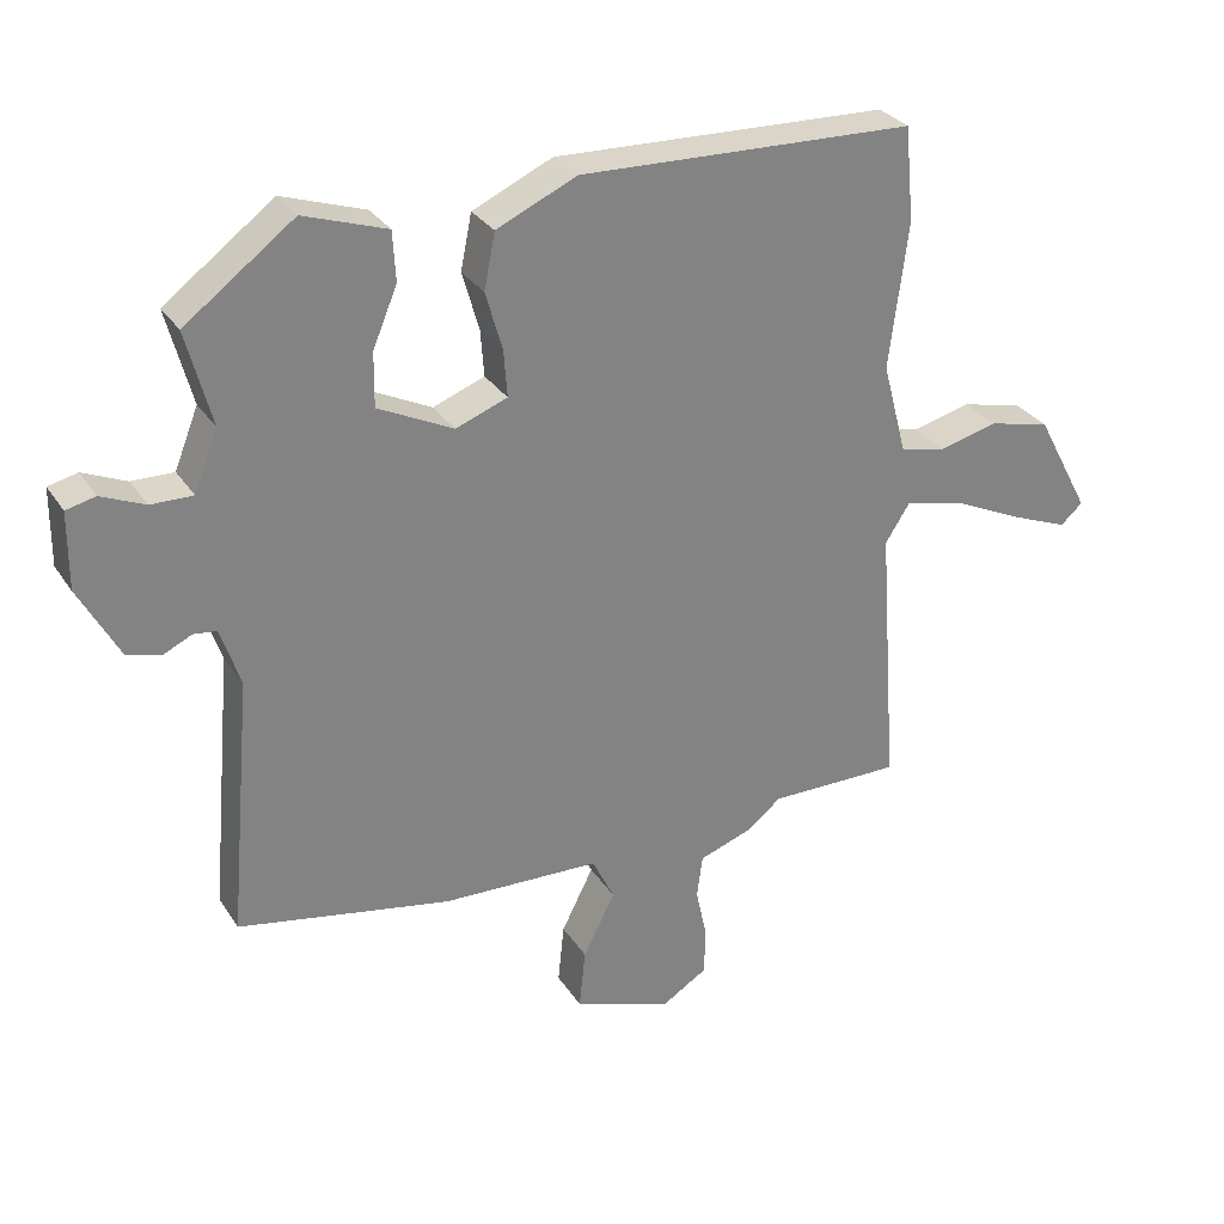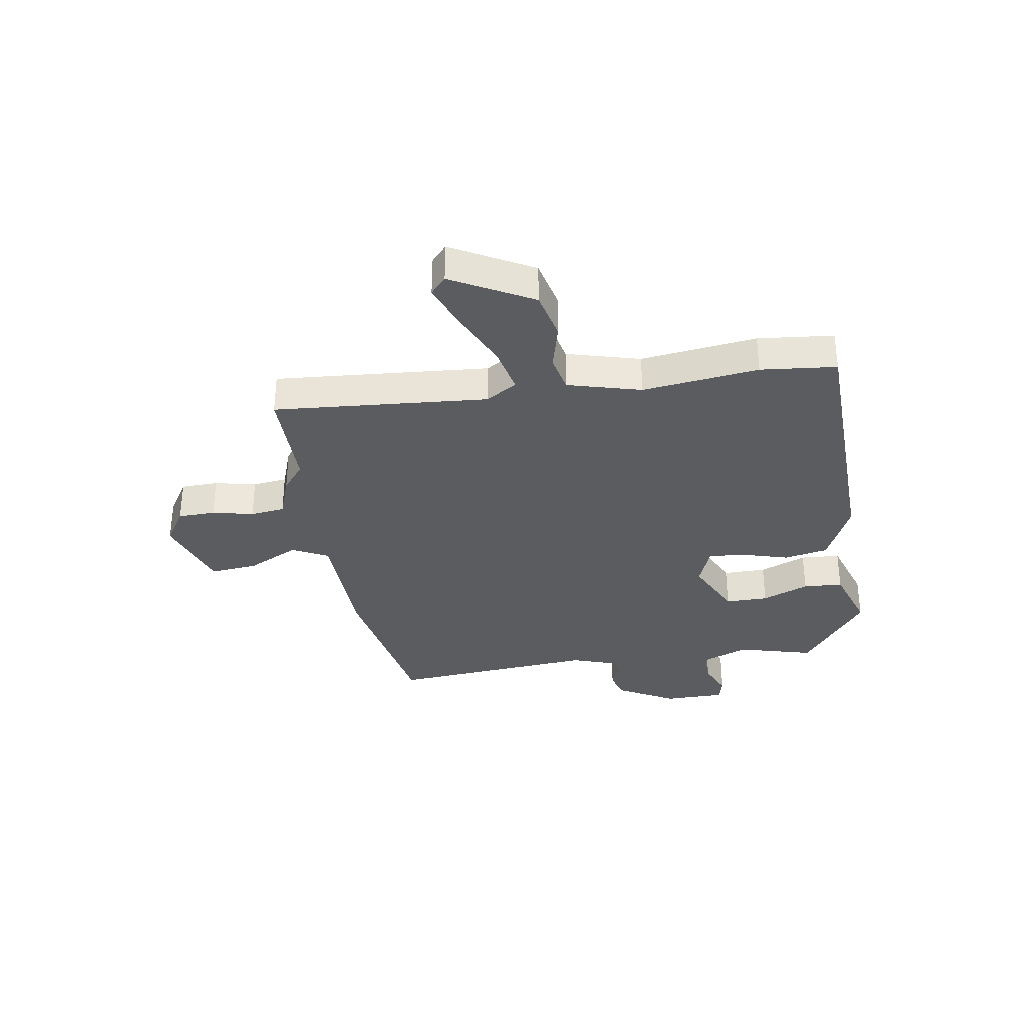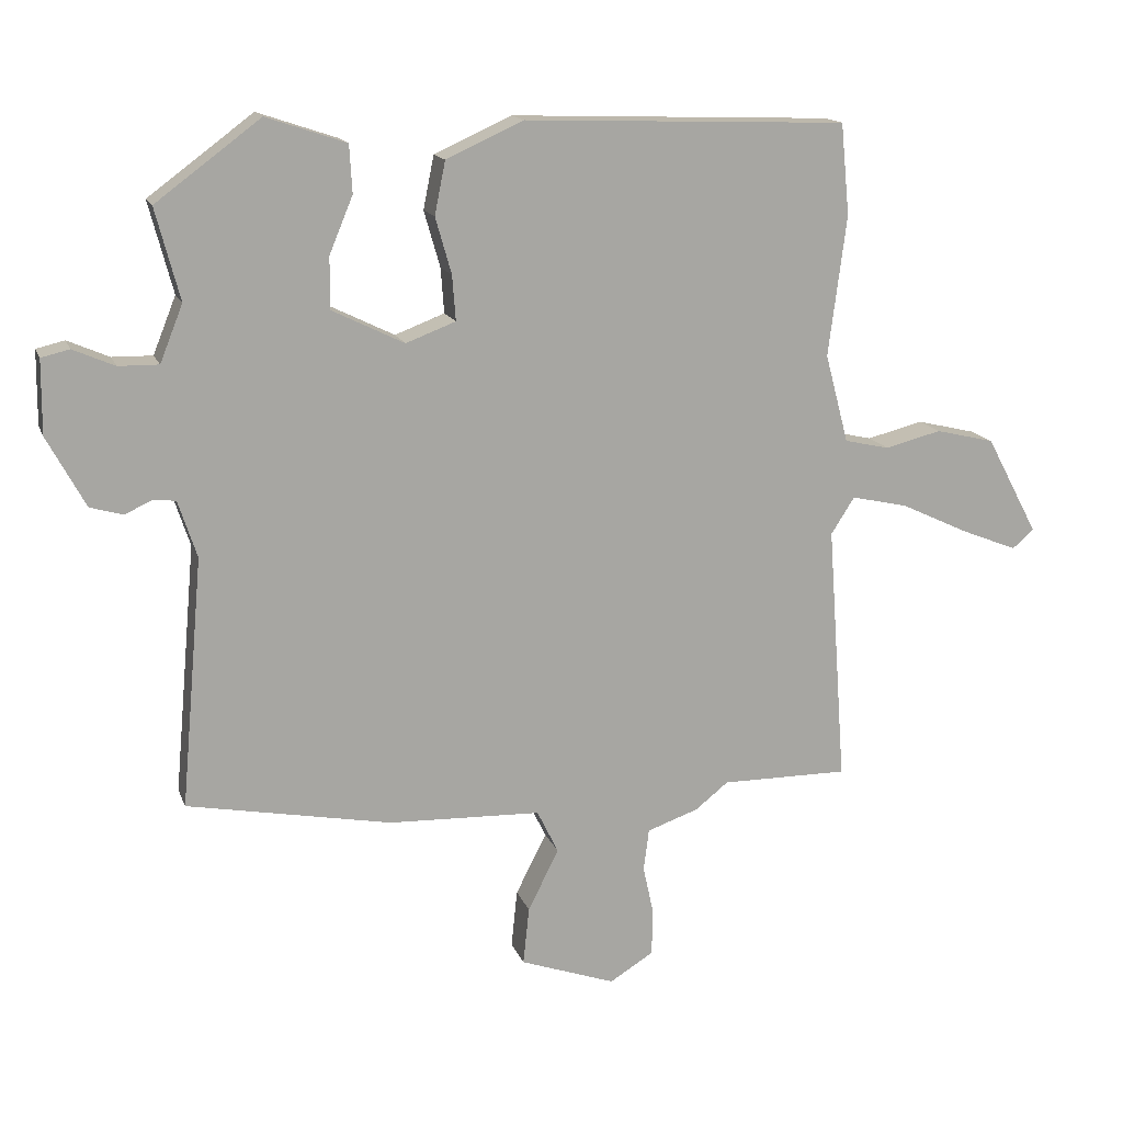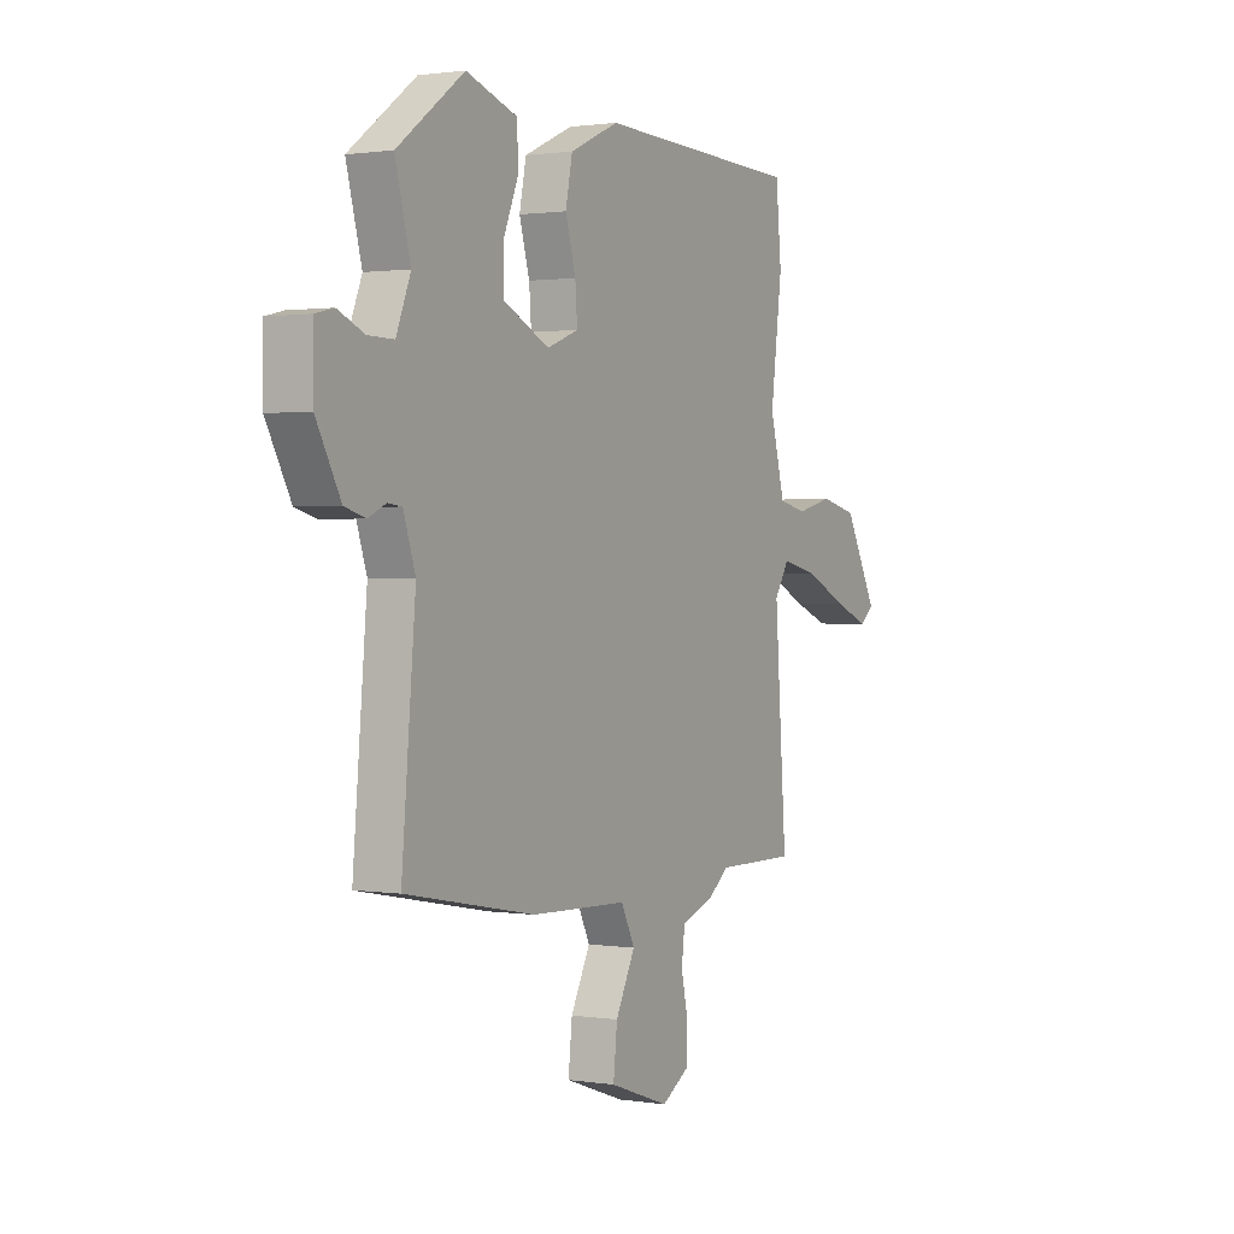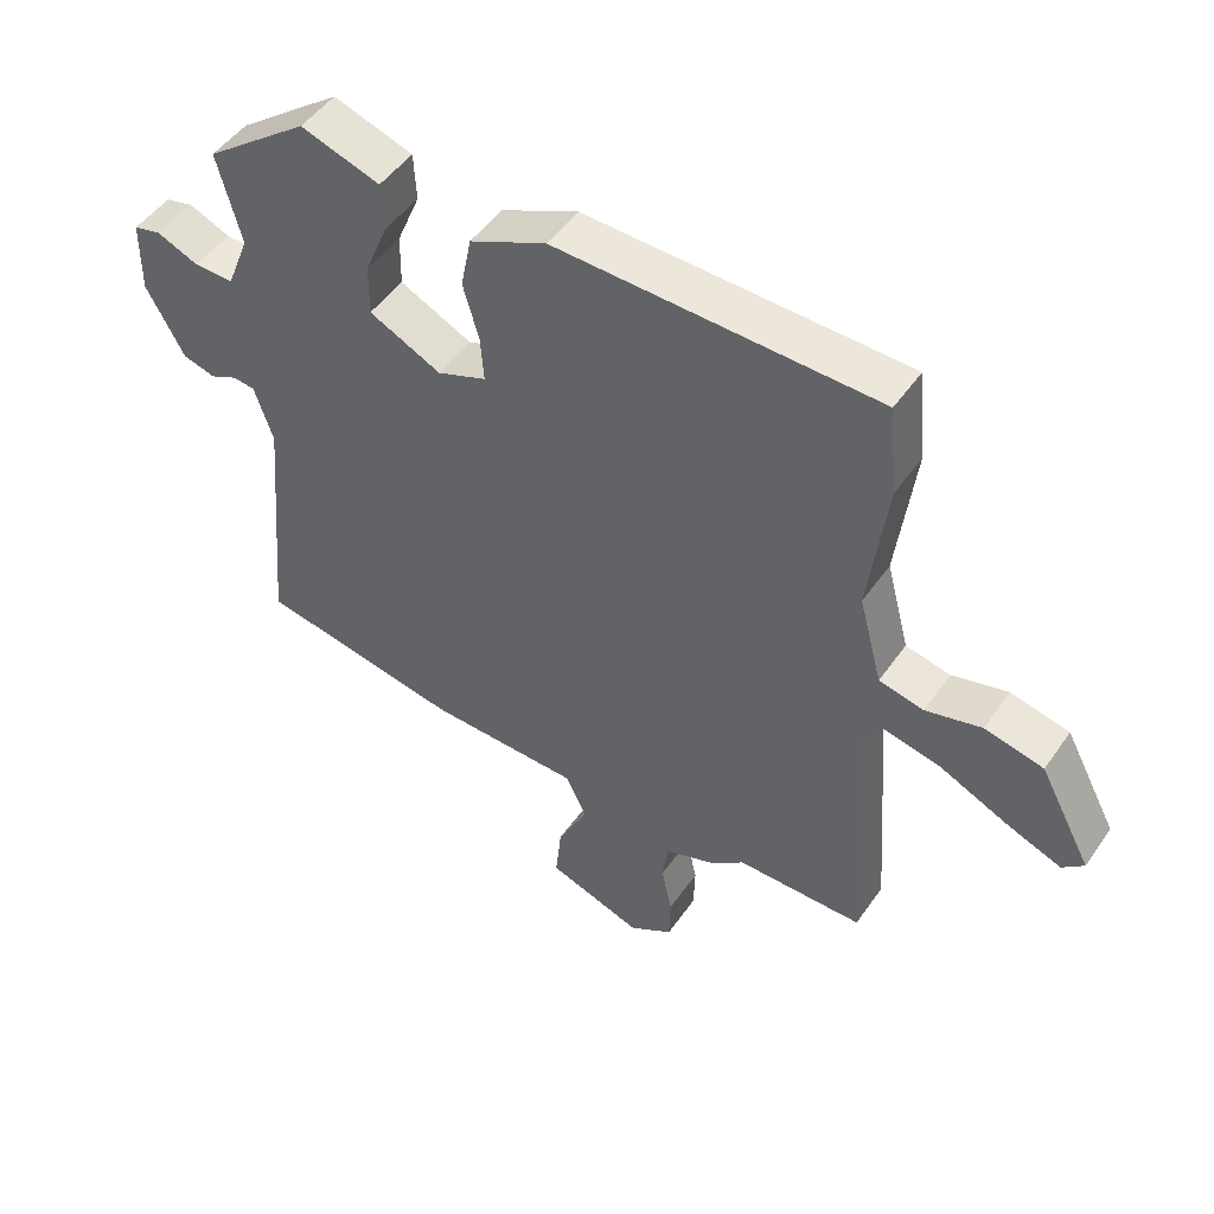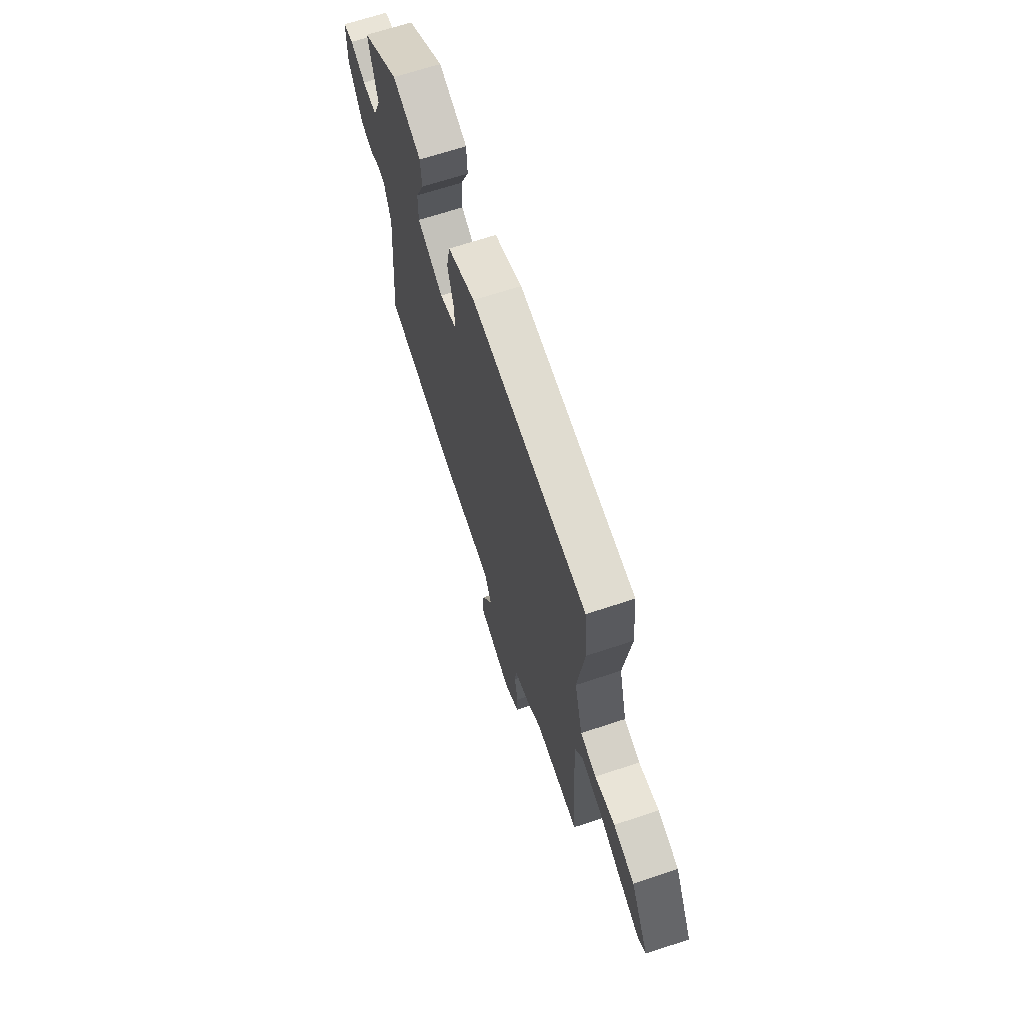
<metadata>
{"format":"obj","ext":"obj","renderer":"f3d","projection":"perspective","resolution":1024,"background":"white","views":[{"elev":29.9,"azim":152.9,"up":"+Z"},{"elev":-33.7,"azim":-81.2,"up":"+Y"},{"elev":15.2,"azim":163.9,"up":"+Z"},{"elev":1.2,"azim":119.5,"up":"+Z"},{"elev":48.7,"azim":-146.7,"up":"+Z"},{"elev":67.9,"azim":-108.3,"up":"+Z"}]}
</metadata>
<code>
v 0.51 0.07 0.423
v 0.474 0.07 0.287
v 0.508 0.07 0.202
v 0.568 0.07 0.203
v 0.63 0.07 0.23
v 0.672 0.07 0.22
v 0.673 0.07 0.11
v 0.616 0.07 0.005
v 0.567 0.07 -0.009
v 0.526 0.07 0.01
v 0.493 0.07 0.006
v 0.465 0.07 -0.079
v 0.498 0.07 -0.451
v 0.193 0.07 -0.509
v -0.034 0.07 -0.517
v -0.066 0.07 -0.582
v -0.02 0.07 -0.673
v -0.011 0.07 -0.759
v -0.153 0.07 -0.809
v -0.218 0.07 -0.769
v -0.22 0.07 -0.701
v -0.204 0.07 -0.627
v -0.212 0.07 -0.565
v -0.289 0.07 -0.538
v -0.338 0.07 -0.499
v -0.528 0.07 -0.5
v -0.5 0.07 -0.114
v -0.535 0.07 -0.059
v -0.62 0.07 -0.078
v -0.722 0.07 -0.126
v -0.805 0.07 -0.159
v -0.837 0.07 -0.131
v -0.759 0.07 0.015
v -0.671 0.07 0.036
v -0.587 0.07 0.015
v -0.52 0.07 0.03
v -0.485 0.07 0.162
v -0.512 0.07 0.371
v -0.499 0.07 0.507
v -0.017 0.07 0.524
v 0.098 0.07 0.472
v 0.114 0.07 0.393
v 0.09 0.07 0.309
v 0.085 0.07 0.242
v 0.159 0.07 0.214
v 0.267 0.07 0.267
v 0.266 0.07 0.344
v 0.231 0.07 0.428
v 0.235 0.07 0.499
v 0.354 0.07 0.539
v 0.51 0 0.423
v 0.474 0 0.287
v 0.508 0 0.202
v 0.568 0 0.203
v 0.63 0 0.23
v 0.672 0 0.22
v 0.673 0 0.11
v 0.616 0 0.005
v 0.567 0 -0.009
v 0.526 0 0.01
v 0.493 0 0.006
v 0.465 0 -0.079
v 0.498 0 -0.451
v 0.193 0 -0.509
v -0.034 0 -0.517
v -0.066 0 -0.582
v -0.02 0 -0.673
v -0.011 0 -0.759
v -0.153 0 -0.809
v -0.218 0 -0.769
v -0.22 0 -0.701
v -0.204 0 -0.627
v -0.212 0 -0.565
v -0.289 0 -0.538
v -0.338 0 -0.499
v -0.528 0 -0.5
v -0.5 0 -0.114
v -0.535 0 -0.059
v -0.62 0 -0.078
v -0.722 0 -0.126
v -0.805 0 -0.159
v -0.837 0 -0.131
v -0.759 0 0.015
v -0.671 0 0.036
v -0.587 0 0.015
v -0.52 0 0.03
v -0.485 0 0.162
v -0.512 0 0.371
v -0.499 0 0.507
v -0.017 0 0.524
v 0.098 0 0.472
v 0.114 0 0.393
v 0.09 0 0.309
v 0.085 0 0.242
v 0.159 0 0.214
v 0.267 0 0.267
v 0.266 0 0.344
v 0.231 0 0.428
v 0.235 0 0.499
v 0.354 0 0.539
f 50 1 2
f 49 50 2
f 48 49 2
f 47 48 2
f 46 47 2 3
f 45 46 3
f 41 42 43
f 40 41 43
f 39 40 43
f 38 39 43
f 37 38 43
f 36 37 43 44
f 33 34 35
f 32 33 35
f 31 32 35
f 30 31 35
f 29 30 35
f 28 29 35 36
f 36 44 45
f 28 36 45
f 27 28 45
f 23 24 25
f 20 21 22
f 19 20 22
f 18 19 22
f 17 18 22
f 16 17 22
f 15 16 22 23
f 12 13 14 15
f 15 23 25
f 12 15 25
f 11 12 25
f 8 9 10
f 7 8 10
f 6 7 10
f 5 6 10
f 4 5 10
f 3 4 10 11
f 26 27 45
f 25 26 45
f 11 25 45
f 3 11 45
f 52 51 100
f 52 100 99
f 52 99 98
f 52 98 97
f 53 52 97 96
f 53 96 95
f 93 92 91
f 93 91 90
f 93 90 89
f 93 89 88
f 93 88 87
f 94 93 87 86
f 85 84 83
f 85 83 82
f 85 82 81
f 85 81 80
f 85 80 79
f 86 85 79 78
f 95 94 86
f 95 86 78
f 95 78 77
f 75 74 73
f 72 71 70
f 72 70 69
f 72 69 68
f 72 68 67
f 72 67 66
f 73 72 66 65
f 65 64 63 62
f 75 73 65
f 75 65 62
f 75 62 61
f 60 59 58
f 60 58 57
f 60 57 56
f 60 56 55
f 60 55 54
f 61 60 54 53
f 95 77 76
f 95 76 75
f 95 75 61
f 95 61 53
f 1 51 52 2
f 2 52 53 3
f 3 53 54 4
f 4 54 55 5
f 5 55 56 6
f 6 56 57 7
f 7 57 58 8
f 8 58 59 9
f 9 59 60 10
f 10 60 61 11
f 11 61 62 12
f 12 62 63 13
f 13 63 64 14
f 14 64 65 15
f 15 65 66 16
f 16 66 67 17
f 17 67 68 18
f 18 68 69 19
f 19 69 70 20
f 20 70 71 21
f 21 71 72 22
f 22 72 73 23
f 23 73 74 24
f 24 74 75 25
f 25 75 76 26
f 26 76 77 27
f 27 77 78 28
f 28 78 79 29
f 29 79 80 30
f 30 80 81 31
f 31 81 82 32
f 32 82 83 33
f 33 83 84 34
f 34 84 85 35
f 35 85 86 36
f 36 86 87 37
f 37 87 88 38
f 38 88 89 39
f 39 89 90 40
f 40 90 91 41
f 41 91 92 42
f 42 92 93 43
f 43 93 94 44
f 44 94 95 45
f 45 95 96 46
f 46 96 97 47
f 47 97 98 48
f 48 98 99 49
f 49 99 100 50
f 50 100 51 1

</code>
